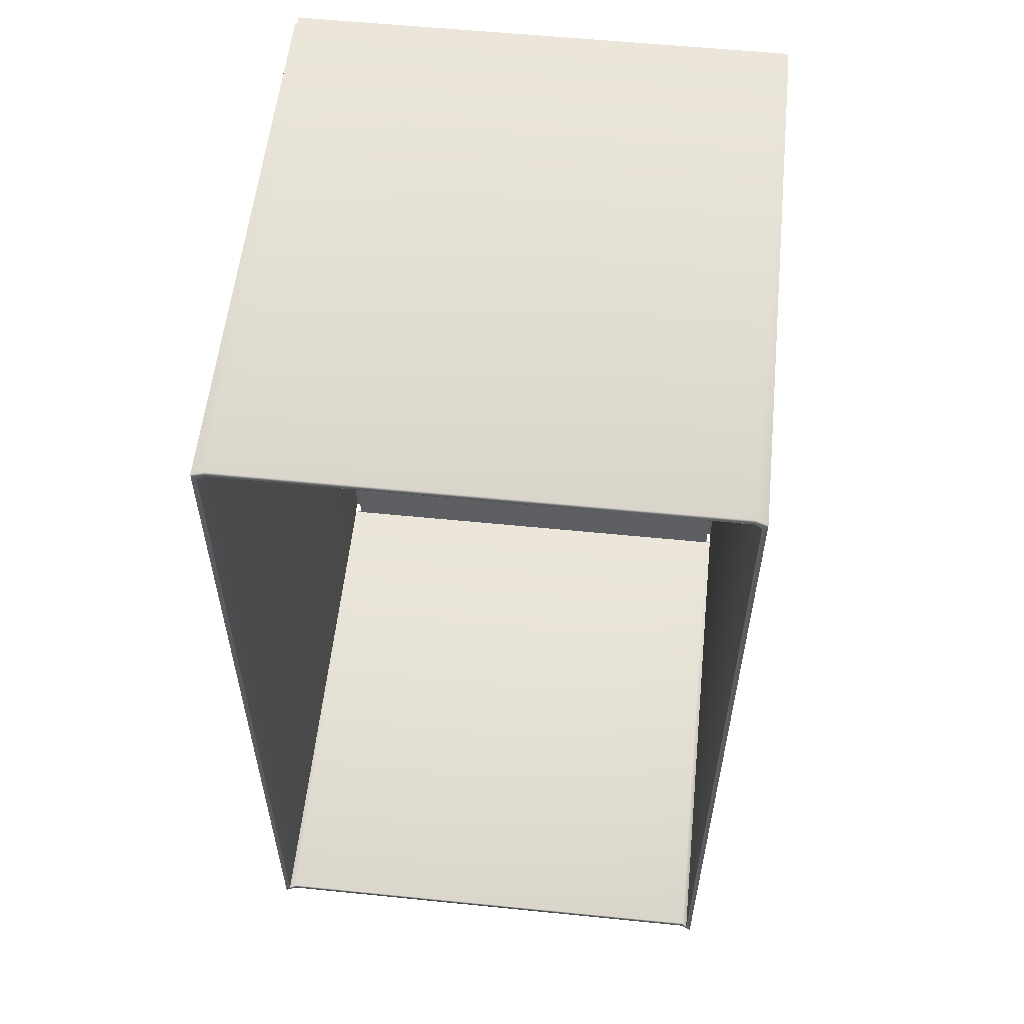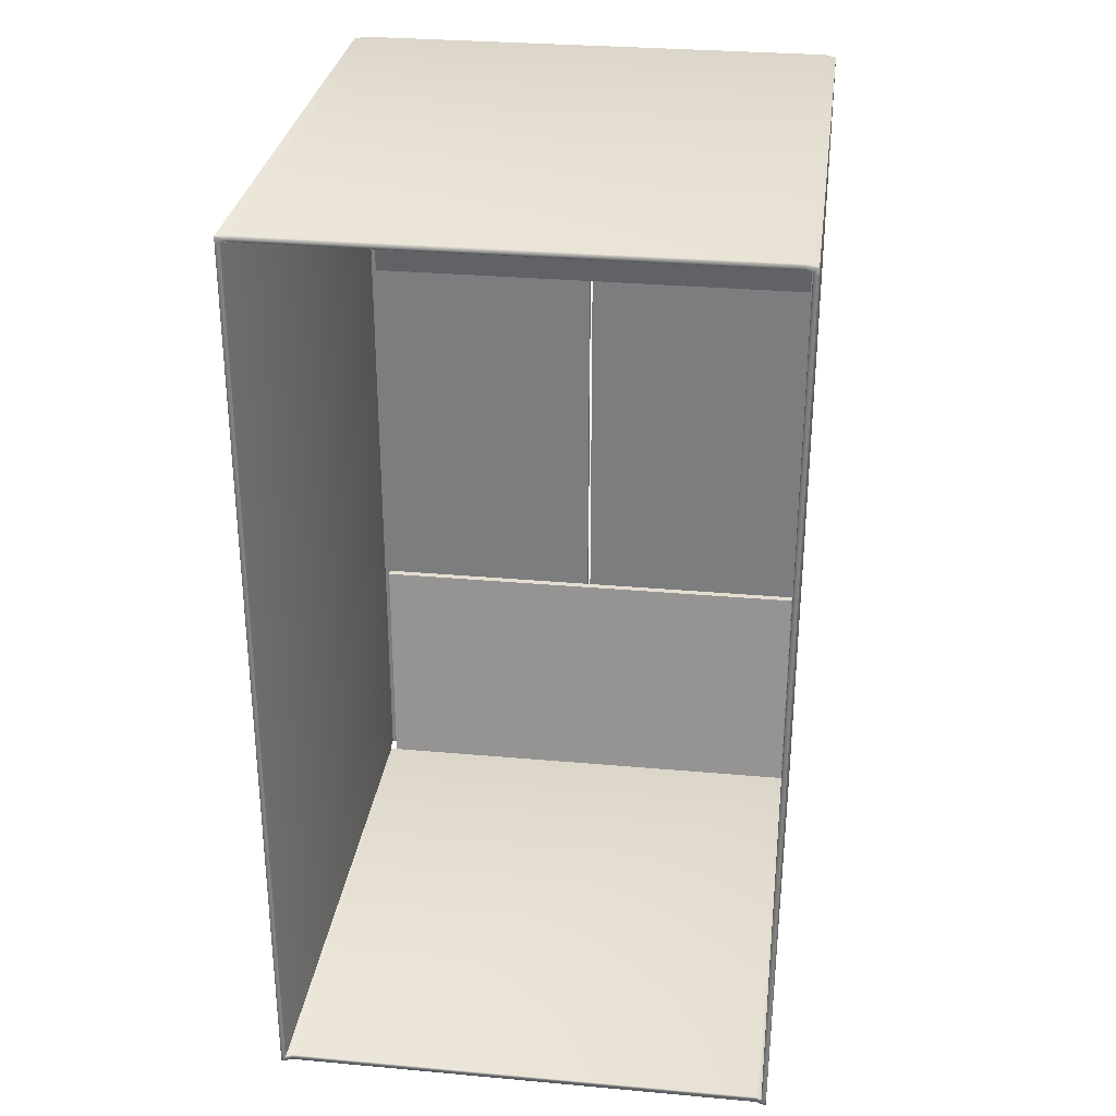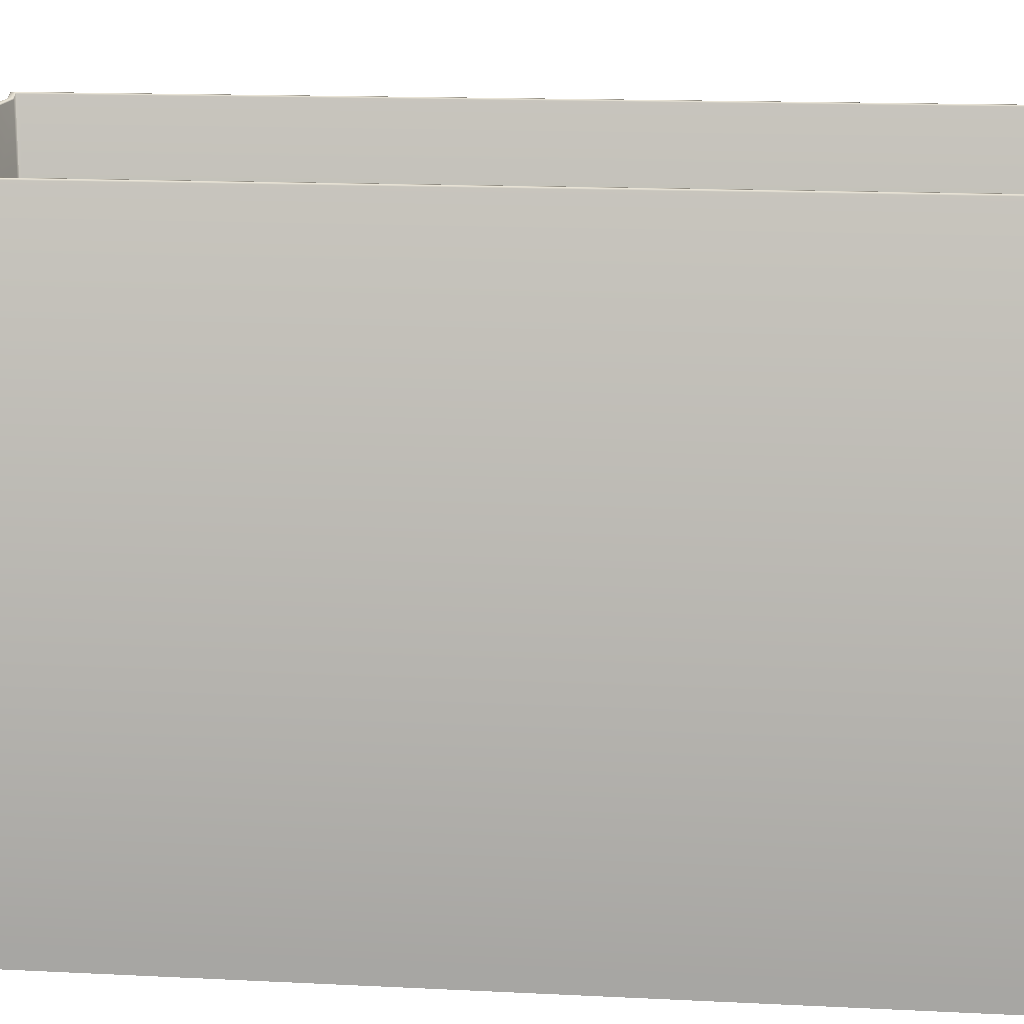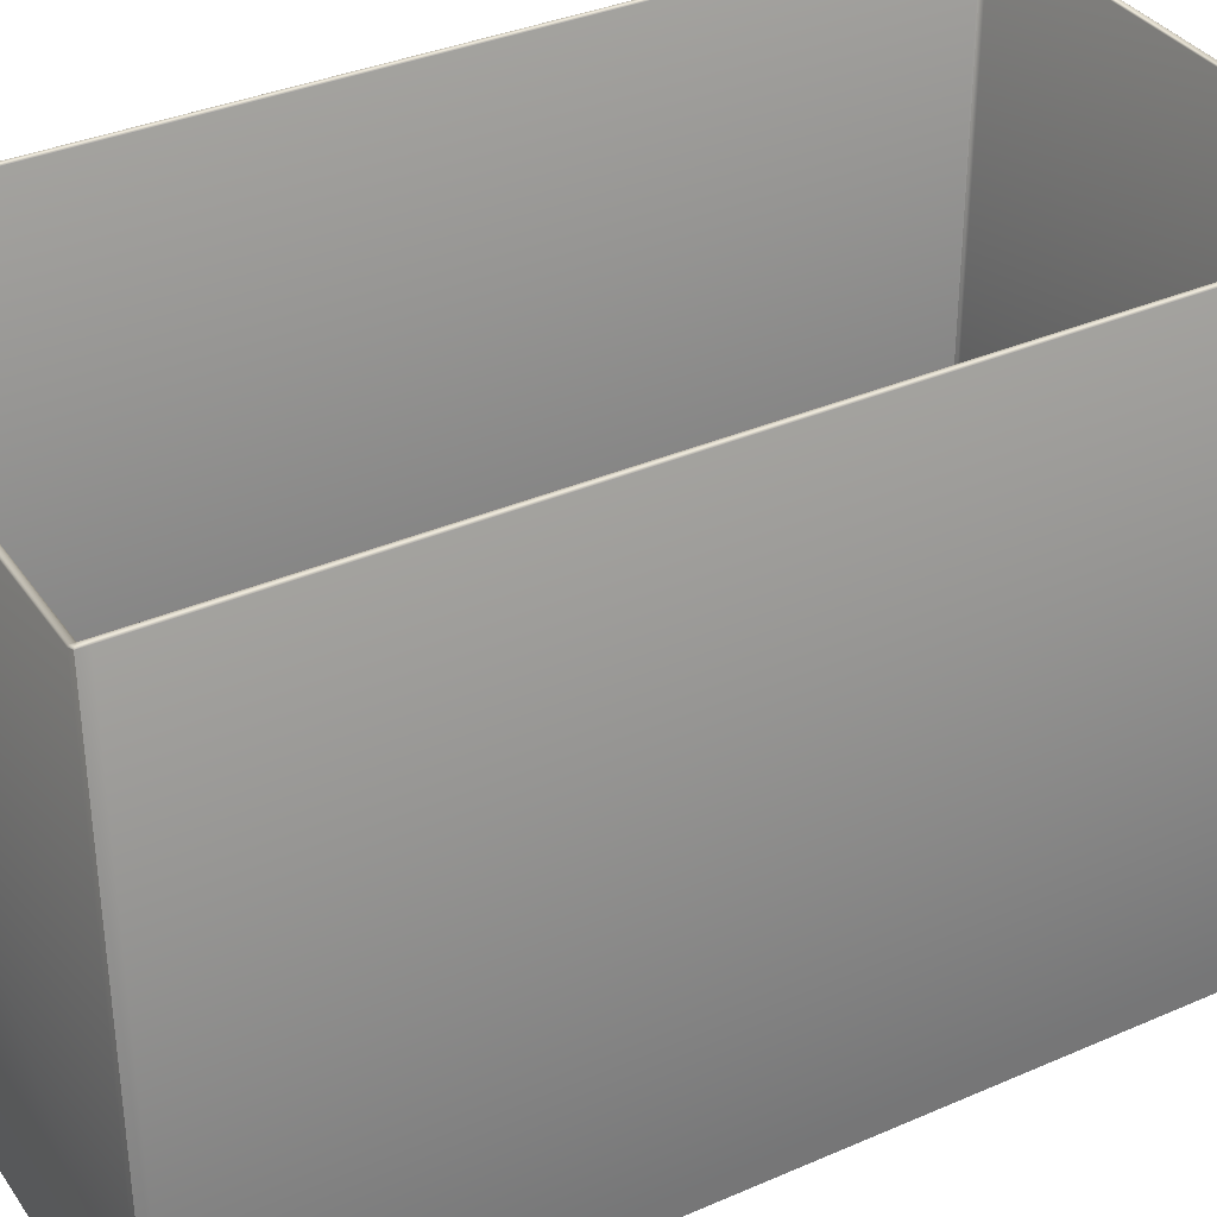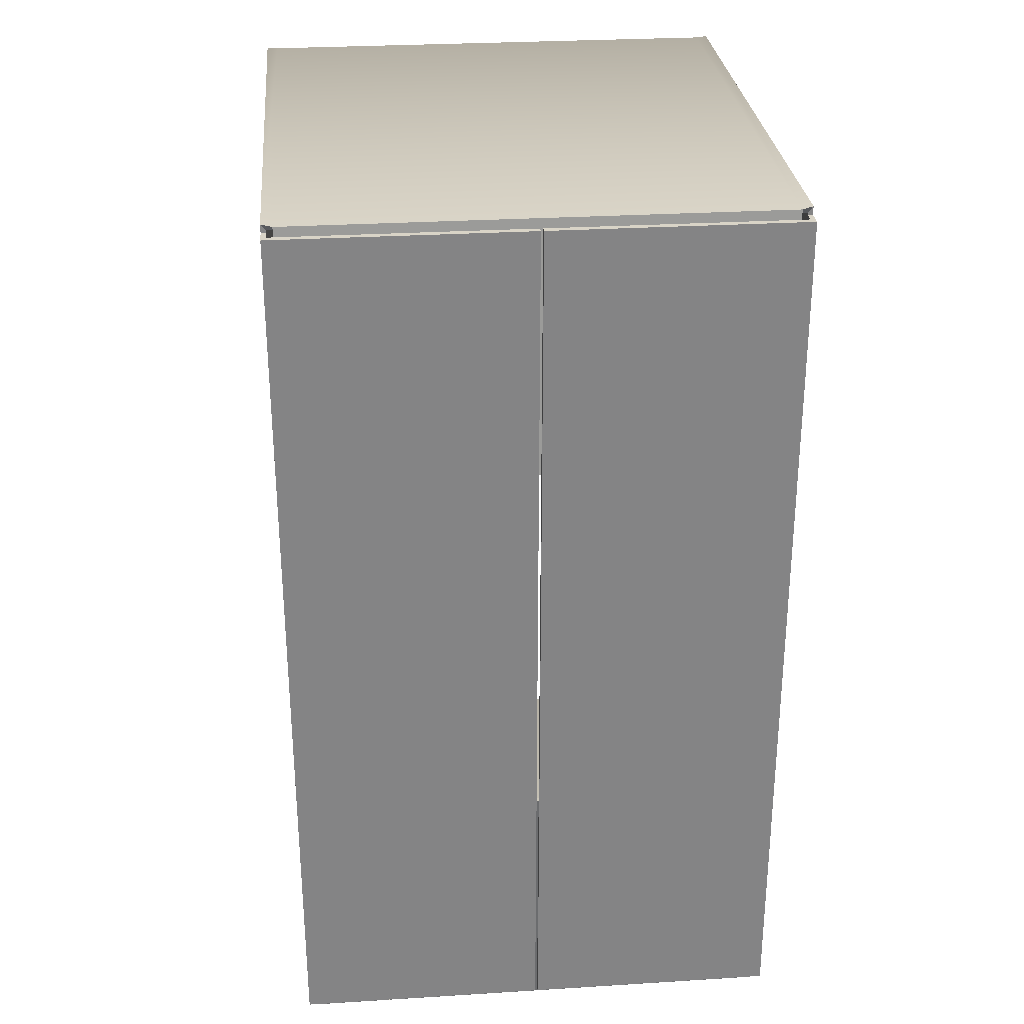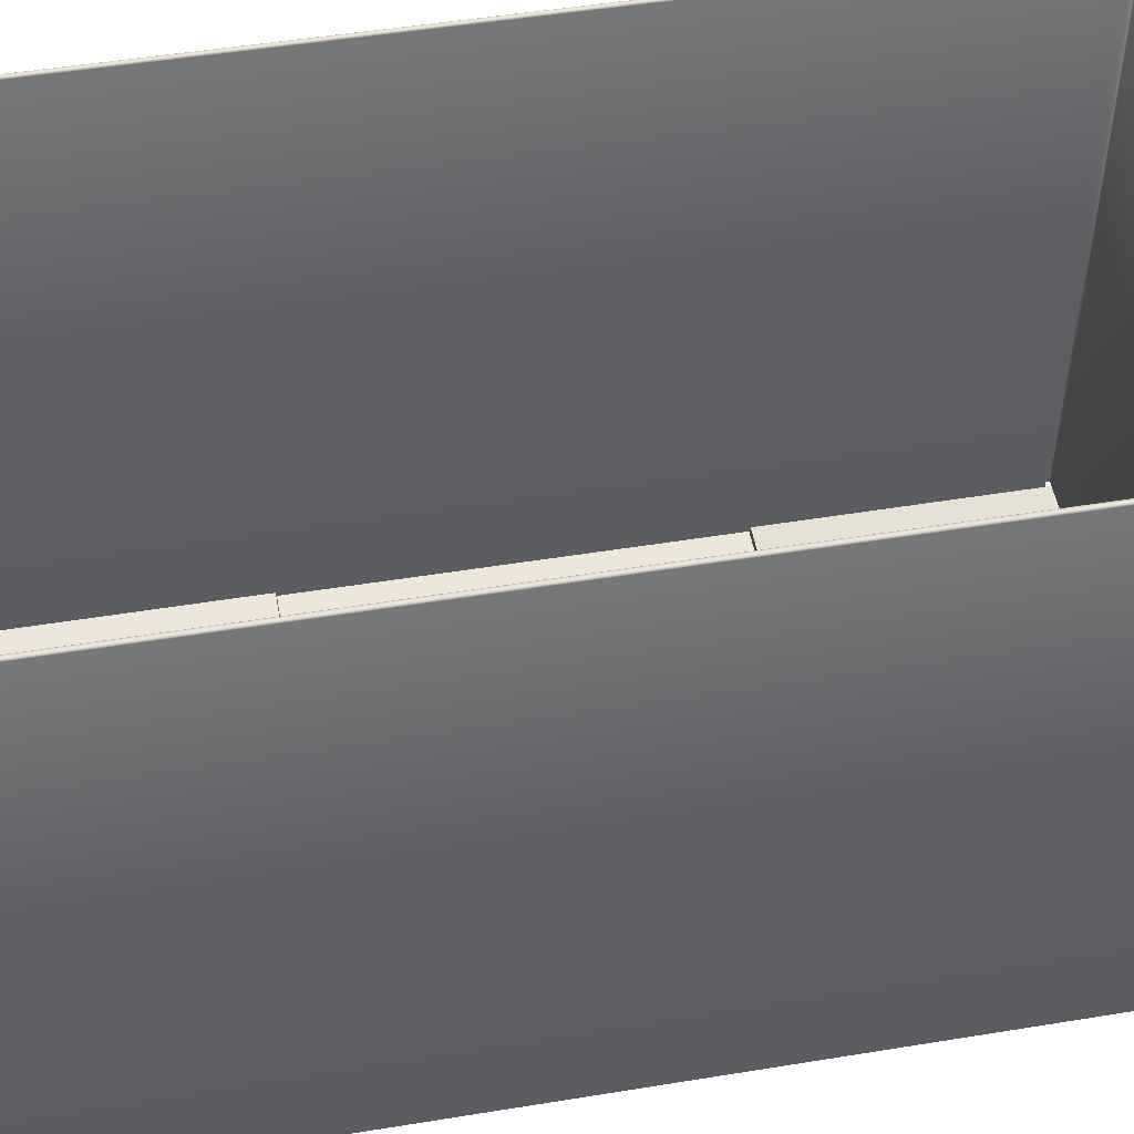
<metadata>
{"format":"obj","ext":"obj","renderer":"f3d","projection":"perspective","resolution":1024,"background":"white","views":[{"elev":56.6,"azim":6.0,"up":"+Y"},{"elev":29.9,"azim":7.5,"up":"+Y"},{"elev":14.6,"azim":96.2,"up":"+Z"},{"elev":35.3,"azim":59.9,"up":"+Z"},{"elev":28.8,"azim":174.7,"up":"+Y"},{"elev":50.0,"azim":-100.2,"up":"+Z"}]}
</metadata>
<code>
o Box_26
v -0.09527 -0.1779 -0.1371
v -0.09527 0.1769 -0.1371
v 0.09423 -0.1779 -0.1371
v 0.09423 0.1769 -0.1371
v 0.09423 -0.07773 -0.1371
v -0.09527 -0.07773 -0.1371
v 0.09423 0.07628 -0.1371
v -0.09527 0.07628 -0.1371
v -0.09796 -0.1779 -0.1371
v -0.09796 0.1769 -0.1371
v 0.09665 0.1769 -0.1371
v 0.09617 -0.1779 -0.1371
v 0.09665 0.1759 -0.1371
v -0.09796 0.1759 -0.1371
v -0.09796 -0.1765 -0.1371
v 0.09617 -0.1765 -0.1371
v -0.09796 -0.1765 -0.1415
v -0.09796 0.1759 -0.1415
v -0.001316 -0.1765 -0.1415
v -0.001456 0.1759 -0.1415
v 0.09617 -0.1765 -0.1415
v -0.00018 -0.1765 -0.1415
v 0.09665 0.1759 -0.1415
v -0.00032 0.1759 -0.1415
v -0.0999 -0.1765 -0.1371
v -0.0999 0.1759 -0.1371
v 0.09812 -0.1765 -0.1371
v 0.09812 -0.1803 -0.1371
v 0.09423 0.1792 -0.14
v -0.09527 0.1792 -0.14
v 0.09423 -0.1803 -0.14
v -0.09527 -0.1803 -0.14
v -0.0999 -0.1765 -0.1441
v -0.0999 0.1759 -0.1441
v -0.001316 -0.1765 -0.1441
v -0.001456 0.1759 -0.1441
v 0.09423 -0.07742 -0.1397
v -0.09527 -0.07742 -0.1397
v -0.09527 0.07597 -0.1397
v 0.09423 0.07597 -0.1397
v -0.0999 0.1792 -0.1371
v -0.0999 -0.1803 -0.1371
v 0.0986 0.1792 -0.1371
v 0.0986 0.1759 -0.1371
v 0.09812 -0.1765 -0.1441
v -0.00018 -0.1765 -0.1441
v 0.0986 0.1759 -0.1441
v -0.00032 0.1759 -0.1441
v -0.0999 0.1759 0.08477
v -0.09979 0.1759 0.08513
v -0.09951 0.1759 0.08528
v -0.0999 -0.1765 0.08477
v -0.09979 -0.1765 0.08513
v -0.09951 -0.1765 0.08528
v 0.09812 -0.1803 0.08477
v 0.098 -0.1801 0.08513
v 0.09773 -0.1798 0.08528
v 0.09812 -0.1765 0.08477
v 0.098 -0.1765 0.08513
v 0.09773 -0.1765 0.08528
v 0.09423 0.1792 0.08314
v 0.09423 0.1791 0.0835
v 0.09423 0.1788 0.08366
v -0.09527 0.1792 0.08314
v -0.09527 0.1791 0.0835
v -0.09527 0.1788 0.08366
v -0.09527 -0.1803 0.08314
v -0.09527 -0.1801 0.0835
v -0.09527 -0.1798 0.08366
v 0.09423 -0.1803 0.08314
v 0.09423 -0.1801 0.0835
v 0.09423 -0.1798 0.08366
v -0.0999 0.1792 0.08477
v -0.09979 0.1791 0.08513
v -0.09951 0.1788 0.08528
v -0.0999 -0.1803 0.08477
v -0.09979 -0.1801 0.08513
v -0.09951 -0.1798 0.08528
v 0.0986 0.1792 0.08477
v 0.09848 0.1791 0.08513
v 0.09821 0.1788 0.08528
v 0.0986 0.1759 0.08477
v 0.09848 0.1759 0.08513
v 0.09821 0.1759 0.08528
v -0.09796 0.1759 0.08477
v -0.09807 0.1759 0.08513
v -0.09835 0.1759 0.08528
v -0.09796 -0.1765 0.08477
v -0.09807 -0.1765 0.08513
v -0.09835 -0.1765 0.08528
v 0.09617 -0.1779 0.08477
v 0.09629 -0.1781 0.08513
v 0.09656 -0.1784 0.08528
v 0.09617 -0.1765 0.08477
v 0.09629 -0.1765 0.08513
v 0.09656 -0.1765 0.08528
v -0.09527 0.1769 0.08314
v -0.09527 0.177 0.0835
v -0.09527 0.1774 0.08366
v 0.09423 0.1769 0.08314
v 0.09423 0.177 0.0835
v 0.09423 0.1774 0.08366
v -0.09527 -0.1779 0.08314
v -0.09527 -0.1781 0.0835
v -0.09527 -0.1784 0.08366
v 0.09423 -0.1779 0.08314
v 0.09423 -0.1781 0.0835
v 0.09423 -0.1784 0.08366
v -0.09796 0.1769 0.08477
v -0.09807 0.177 0.08513
v -0.09835 0.1774 0.08528
v -0.09796 -0.1779 0.08477
v -0.09807 -0.1781 0.08513
v -0.09835 -0.1784 0.08528
v 0.09665 0.1769 0.08477
v 0.09677 0.177 0.08513
v 0.09704 0.1774 0.08528
v 0.09665 0.1759 0.08477
v 0.09677 0.1759 0.08513
v 0.09704 0.1759 0.08528
f 33 35 36 34
f 32 31 37 38
f 29 30 39 40
f 46 45 47 48
f 25 33 34 26
f 45 27 44 47
f 19 17 18 20
f 1 6 5 3
f 4 7 8 2
f 21 22 24 23
f 17 15 14 18
f 16 21 23 13
f 16 12 28 27
f 17 19 35 33
f 35 19 20 36
f 20 18 34 36
f 3 5 37 31
f 5 6 38 37
f 6 1 32 38
f 2 8 39 30
f 8 7 40 39
f 7 4 29 40
f 10 2 30 41
f 1 9 42 32
f 4 11 43 29
f 12 3 31 28
f 11 13 44 43
f 14 10 41 26
f 9 15 25 42
f 22 21 45 46
f 23 24 48 47
f 22 46 48 24
f 15 17 33 25
f 18 14 26 34
f 13 23 47 44
f 21 16 27 45
f 52 25 26 49
f 55 58 27 28
f 30 29 61 64
f 31 32 67 70
f 30 64 73 41
f 67 32 42 76
f 61 29 43 79
f 31 70 55 28
f 44 82 79 43
f 49 26 41 73
f 42 25 52 76
f 27 58 82 44
f 15 88 85 14
f 91 12 16 94
f 2 97 100 4
f 3 106 103 1
f 2 10 109 97
f 103 112 9 1
f 100 115 11 4
f 3 12 91 106
f 13 11 115 118
f 85 109 10 14
f 9 112 88 15
f 94 16 13 118
f 93 96 60 57
f 99 111 75 66
f 114 105 69 78
f 117 102 63 81
f 108 93 57 72
f 120 117 81 84
f 111 87 51 75
f 90 114 78 54
f 54 51 87 90
f 66 63 102 99
f 72 69 105 108
f 60 96 120 84
f 49 50 53 52
f 50 51 54 53
f 52 53 77 76
f 53 54 78 77
f 55 56 59 58
f 56 57 60 59
f 58 59 83 82
f 59 60 84 83
f 61 62 65 64
f 62 63 66 65
f 64 65 74 73
f 65 66 75 74
f 67 68 71 70
f 68 69 72 71
f 57 56 71 72
f 56 55 70 71
f 51 50 74 75
f 50 49 73 74
f 69 68 77 78
f 68 67 76 77
f 63 62 80 81
f 62 61 79 80
f 81 80 83 84
f 80 79 82 83
f 85 86 110 109
f 86 87 111 110
f 87 86 89 90
f 86 85 88 89
f 91 92 107 106
f 92 93 108 107
f 93 92 95 96
f 92 91 94 95
f 97 98 101 100
f 98 99 102 101
f 100 101 116 115
f 101 102 117 116
f 103 104 113 112
f 104 105 114 113
f 105 104 107 108
f 104 103 106 107
f 99 98 110 111
f 98 97 109 110
f 90 89 113 114
f 89 88 112 113
f 115 116 119 118
f 116 117 120 119
f 96 95 119 120
f 95 94 118 119

</code>
